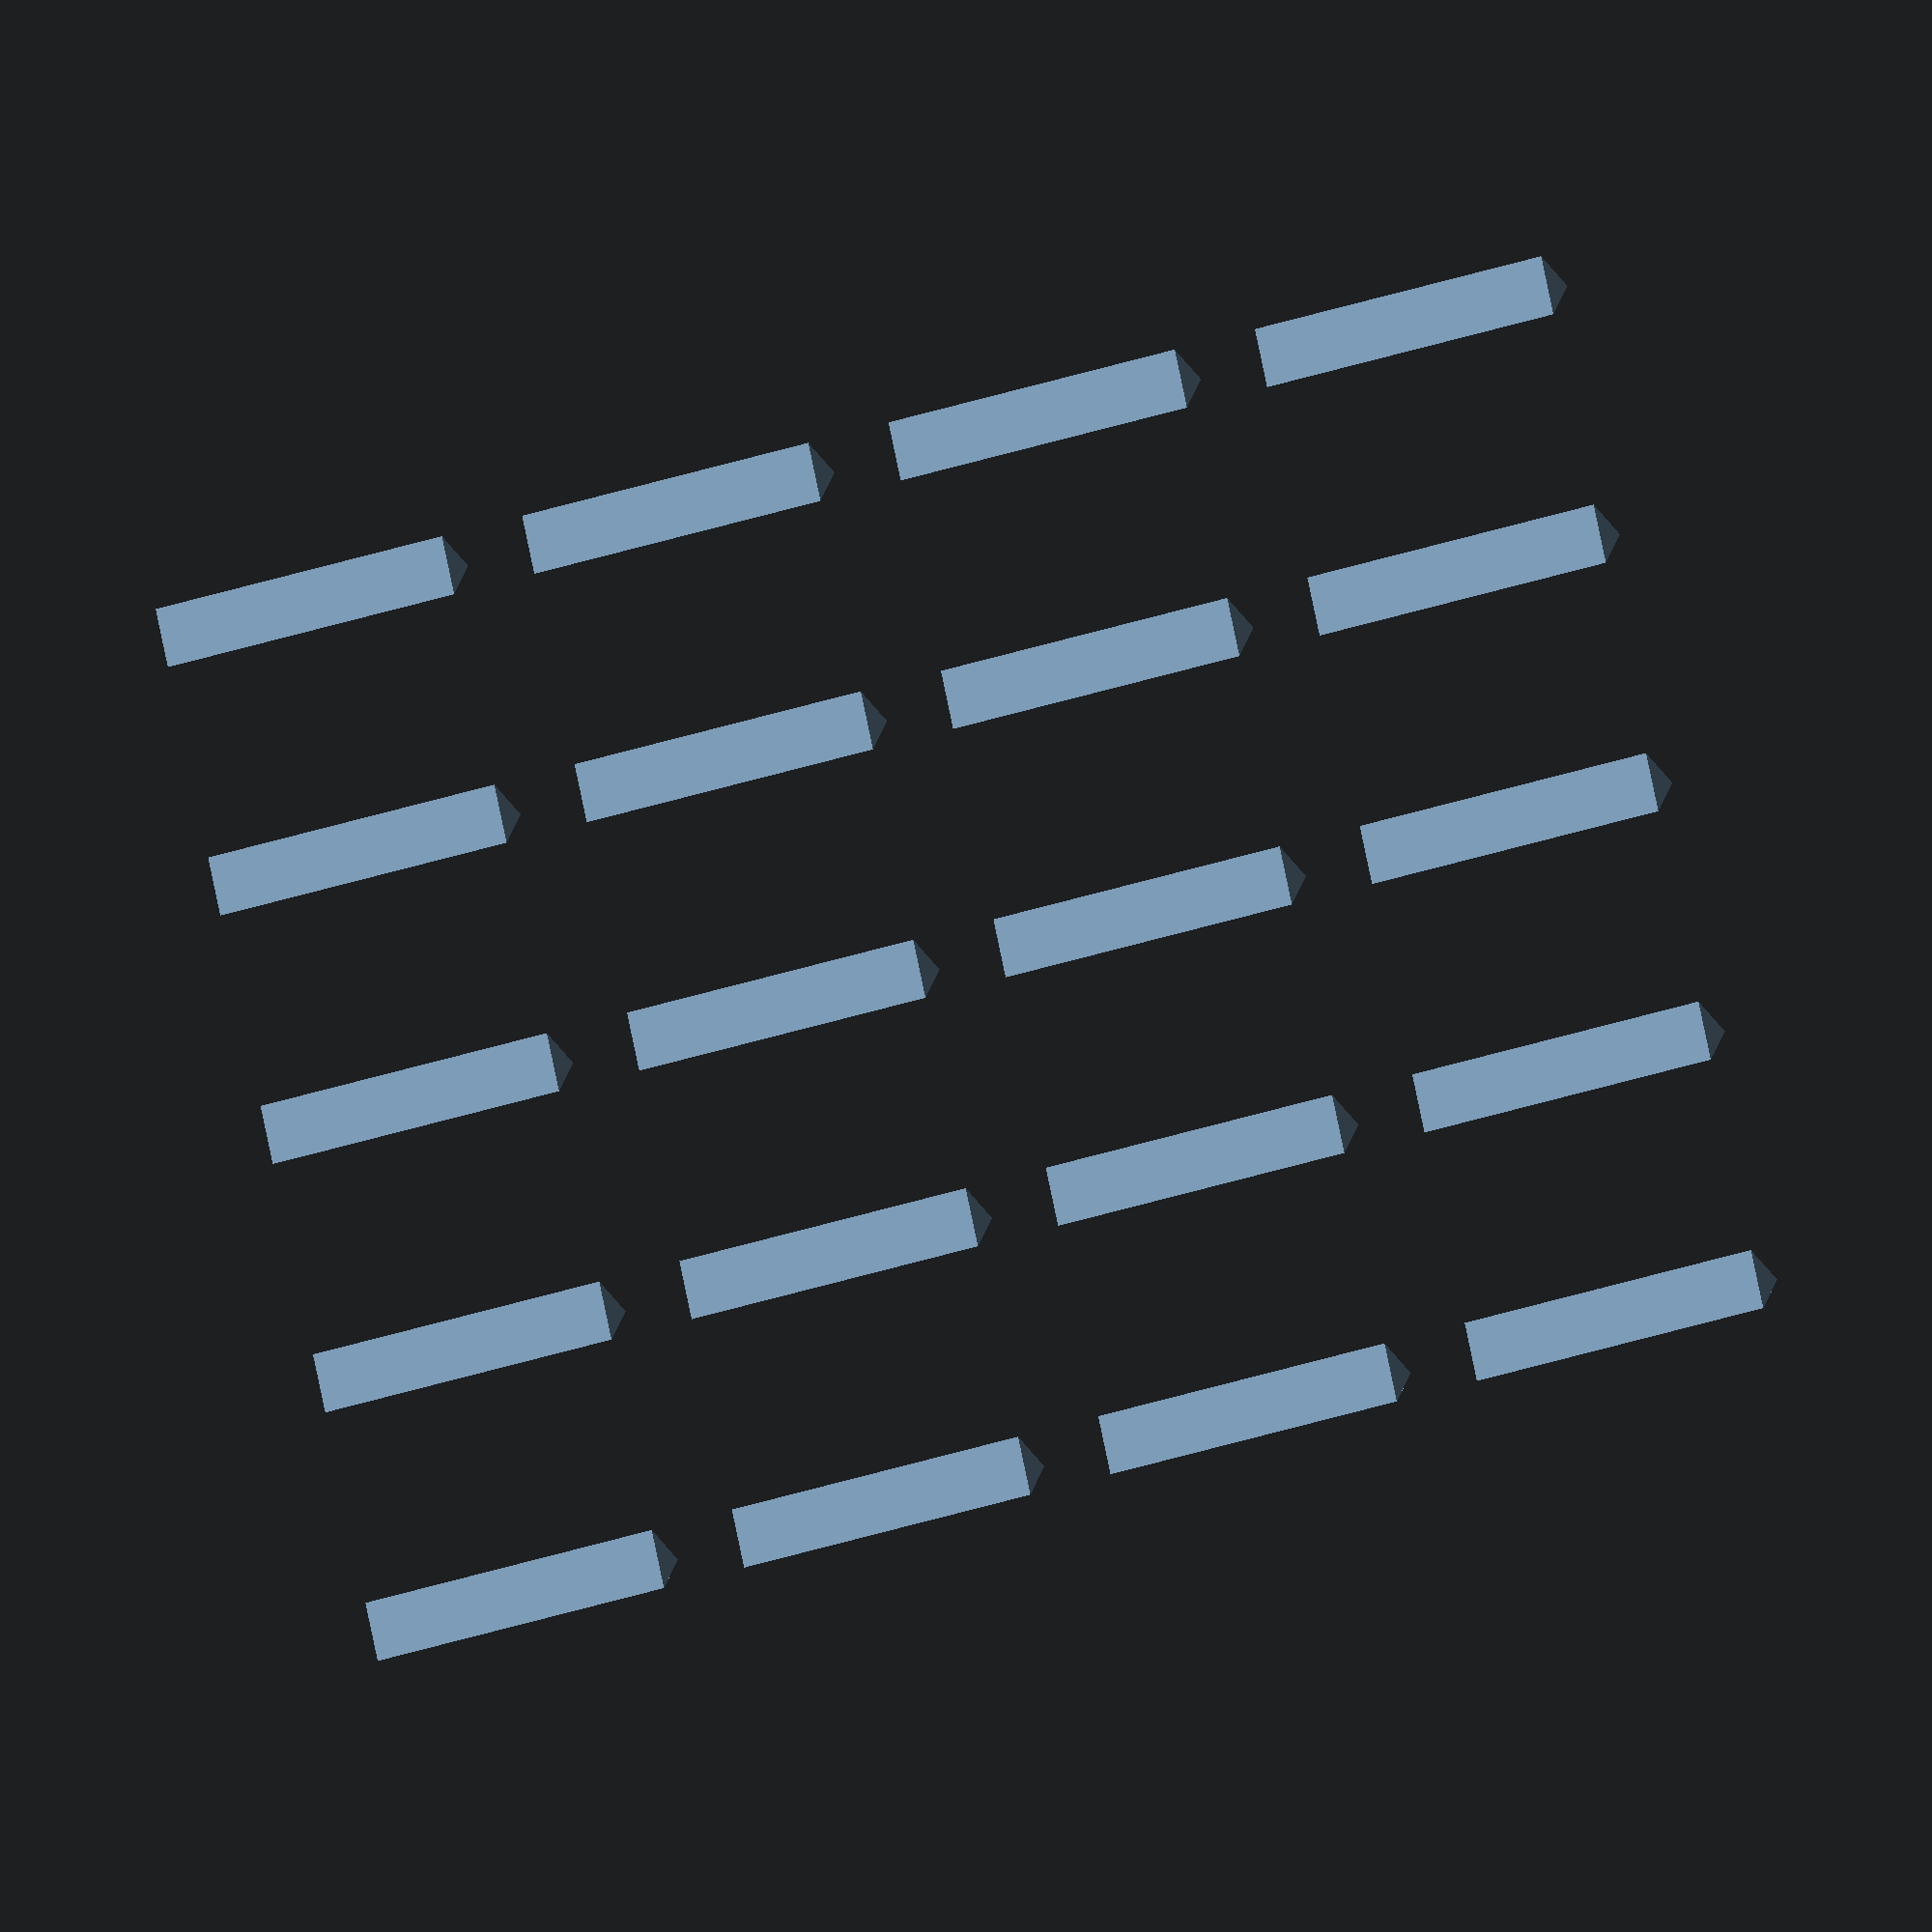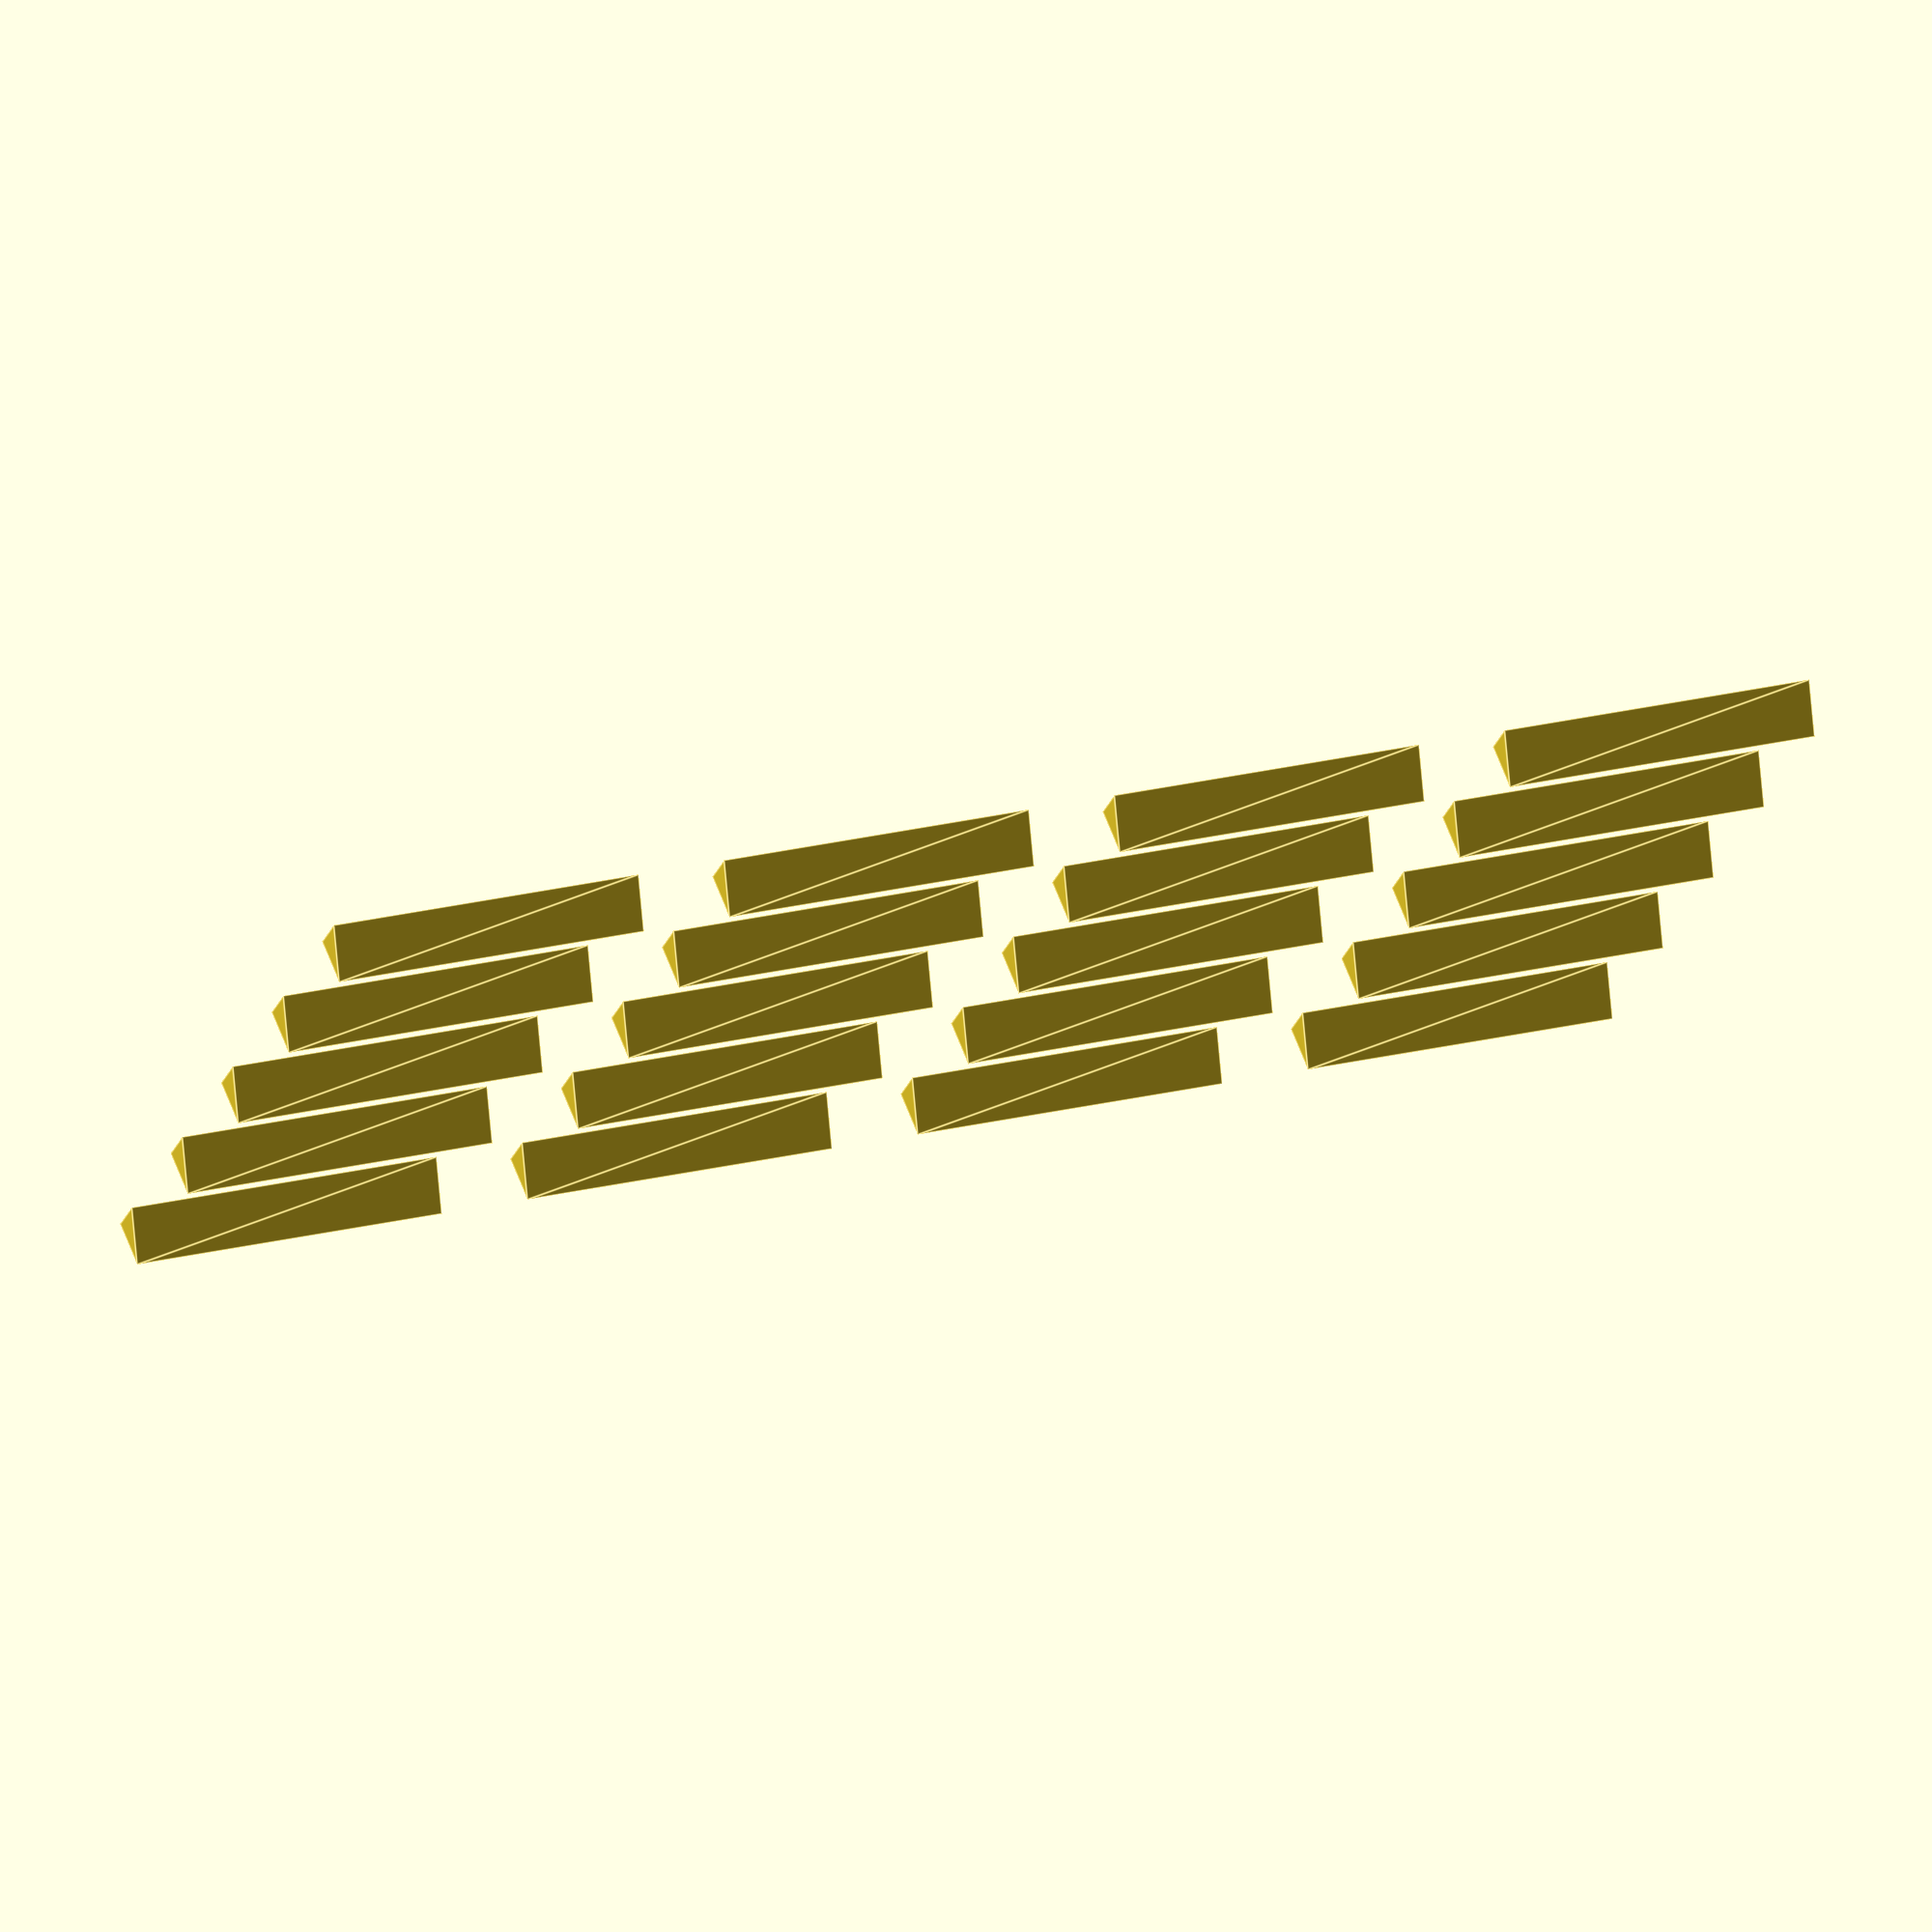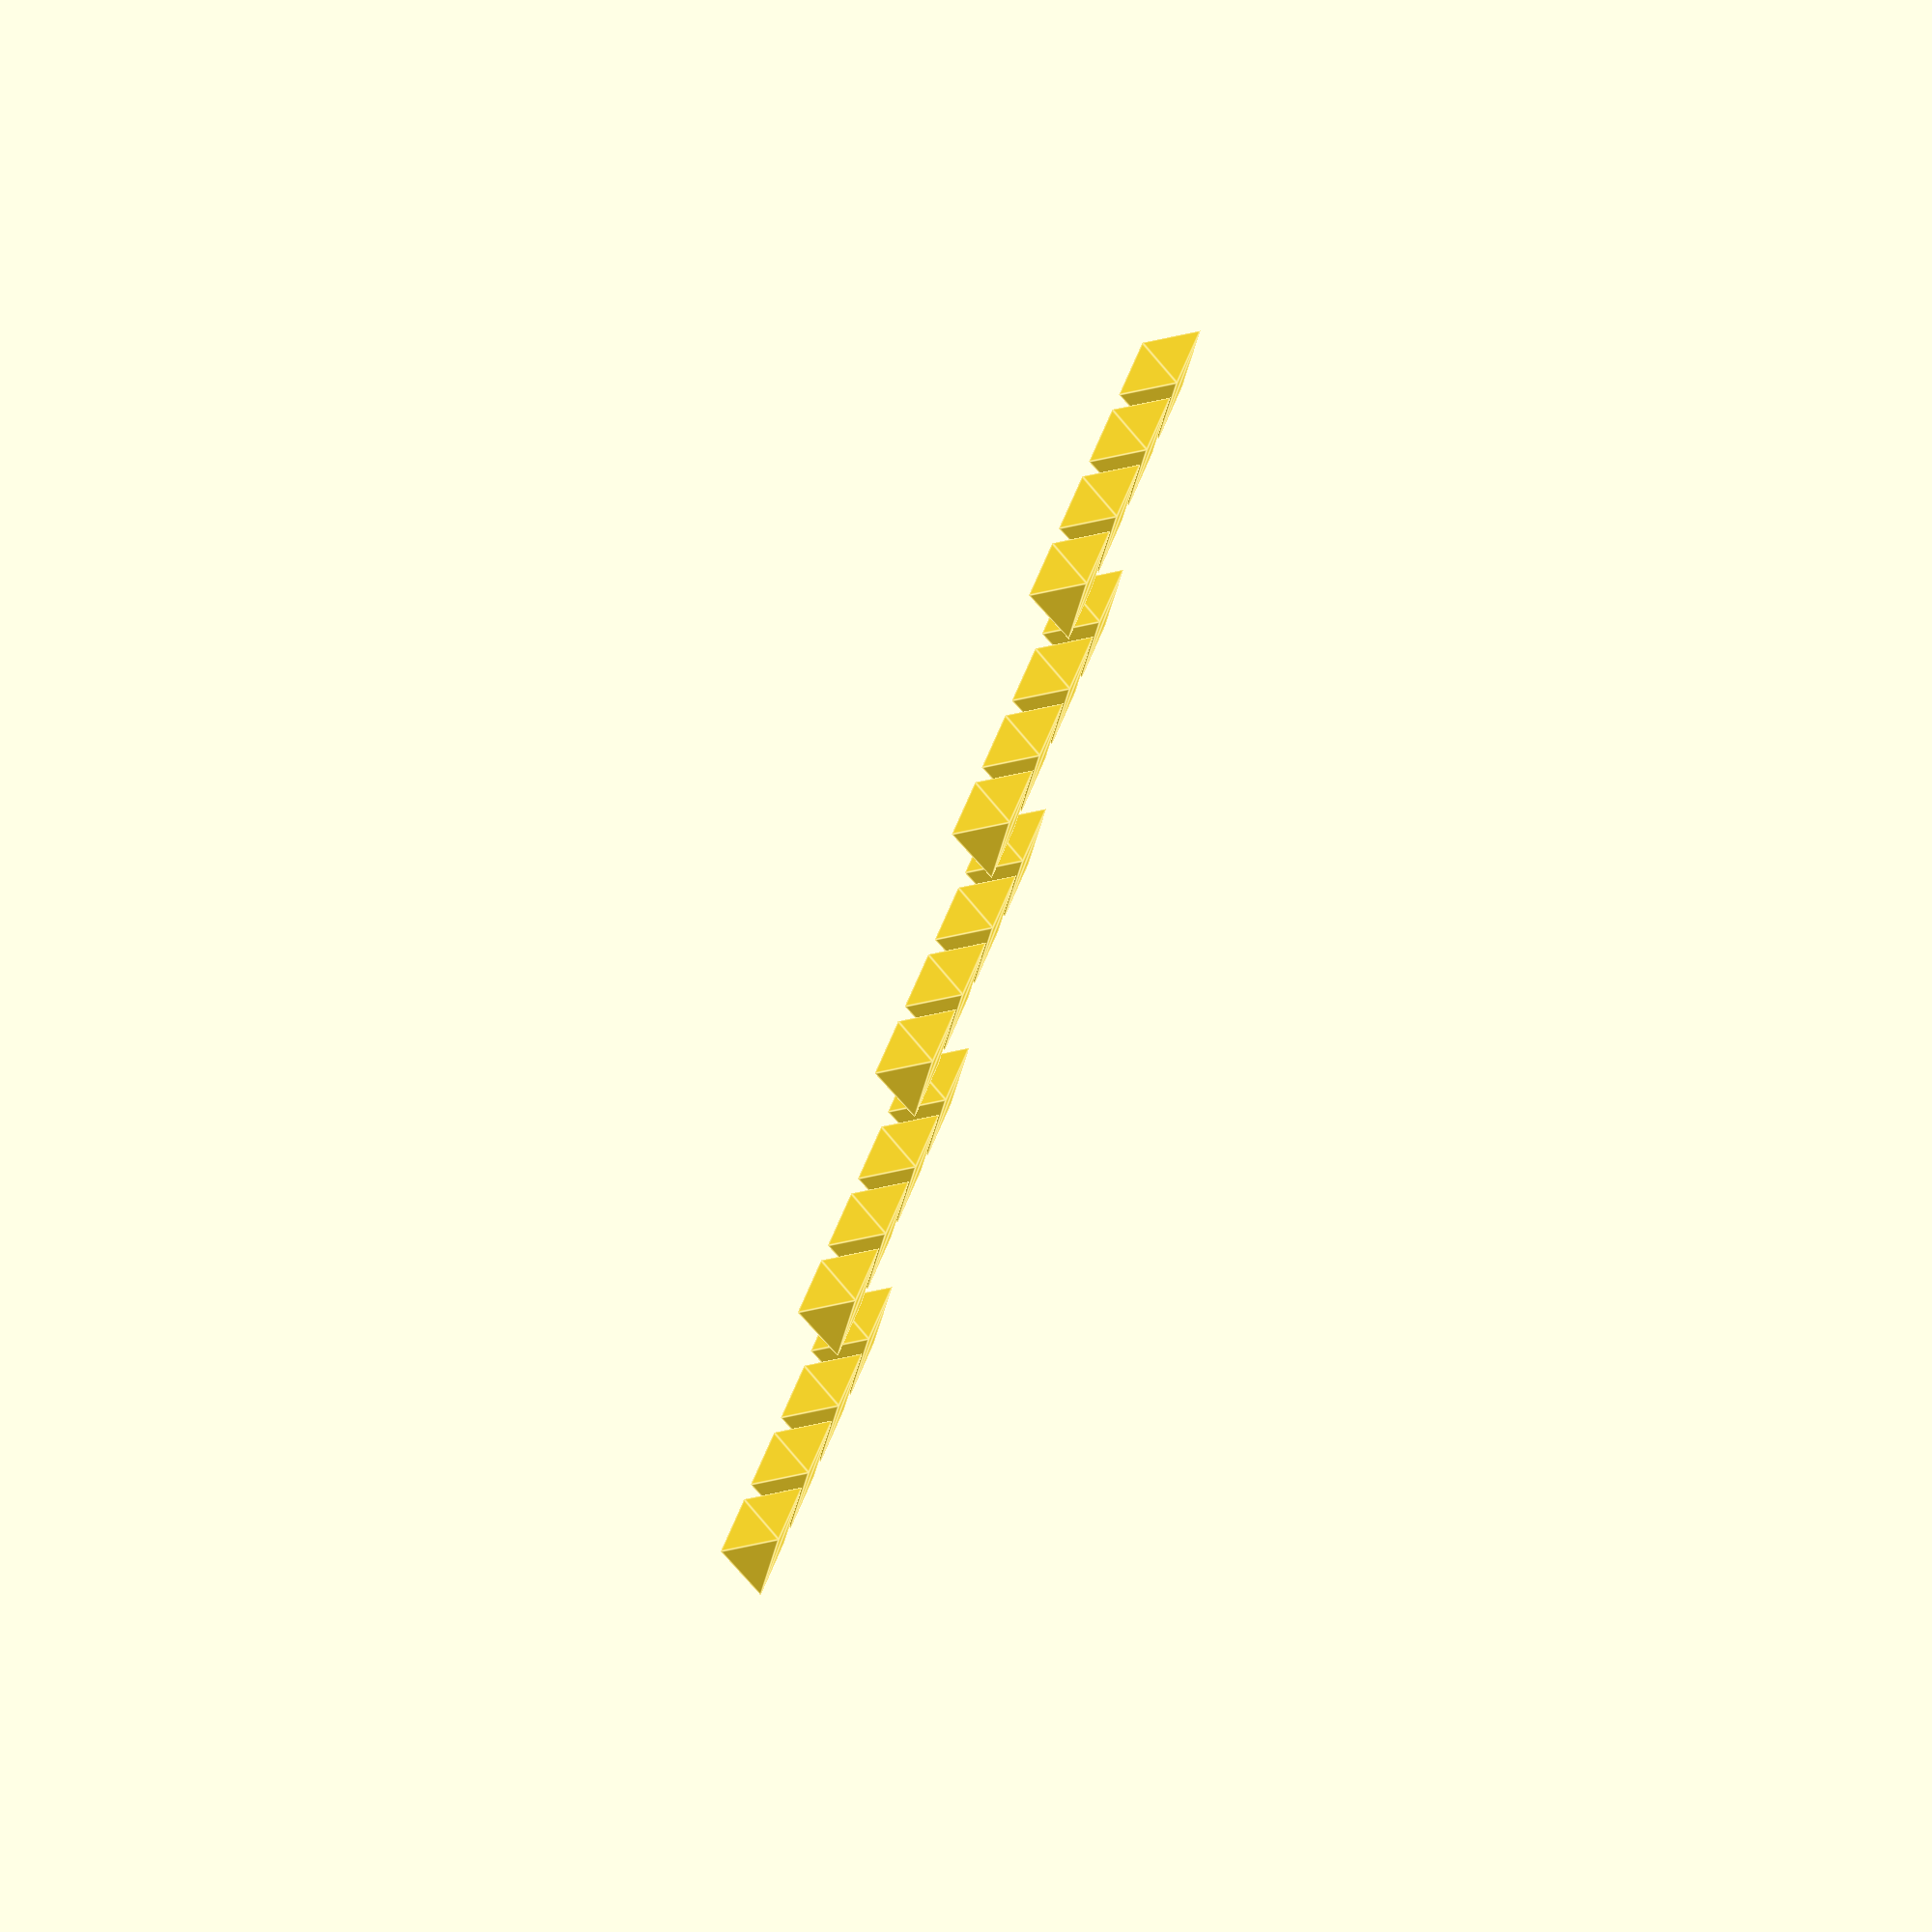
<openscad>

module step(len, mod)
{
	for (i = [0:$children-1])
		translate([ len*(i - ($children-1)/2), 0, 0 ]) children((i+mod) % $children);
}

for (i = [1:5])
{
	translate([0, -50+i*20, 0]) step(32, i)
	{
      triangulo_base();
      triangulo_base();
      triangulo_base();
      triangulo_base();
	}
}


module triangulo_base(){
  rotate([0, 90, 0]) {
    rotate(-30){
      triangle_tube(25, 5.4/2, 5.4/2);
    }
  }
}



//triangle_tube(20, 5, 5);
module triangle_tube(height,radius,wall)
{
   tubify(radius,wall) triangle_prism(height,radius);
}

//Tubifies any regular prism
module tubify(radius,wall)
{
  difference()
  {
    child(0);
    translate([0, 0, -0.1]) scale([(radius-wall)/radius, (radius-wall)/radius, 2]) child(0);
  }
}

module triangle_prism(height,radius)
{
  linear_extrude(height=height) triangle(radius);
}

module triangle(radius)
{
  o=radius/2;		//equivalent to radius*sin(30)
  a=radius*sqrt(3)/2;	//equivalent to radius*cos(30)
  polygon(points=[[-a,-o],[0,radius],[a,-o]],paths=[[0,1,2]]);
}

</openscad>
<views>
elev=0.8 azim=192.9 roll=203.0 proj=o view=solid
elev=283.8 azim=191.7 roll=347.4 proj=o view=edges
elev=273.6 azim=103.7 roll=108.1 proj=o view=edges
</views>
